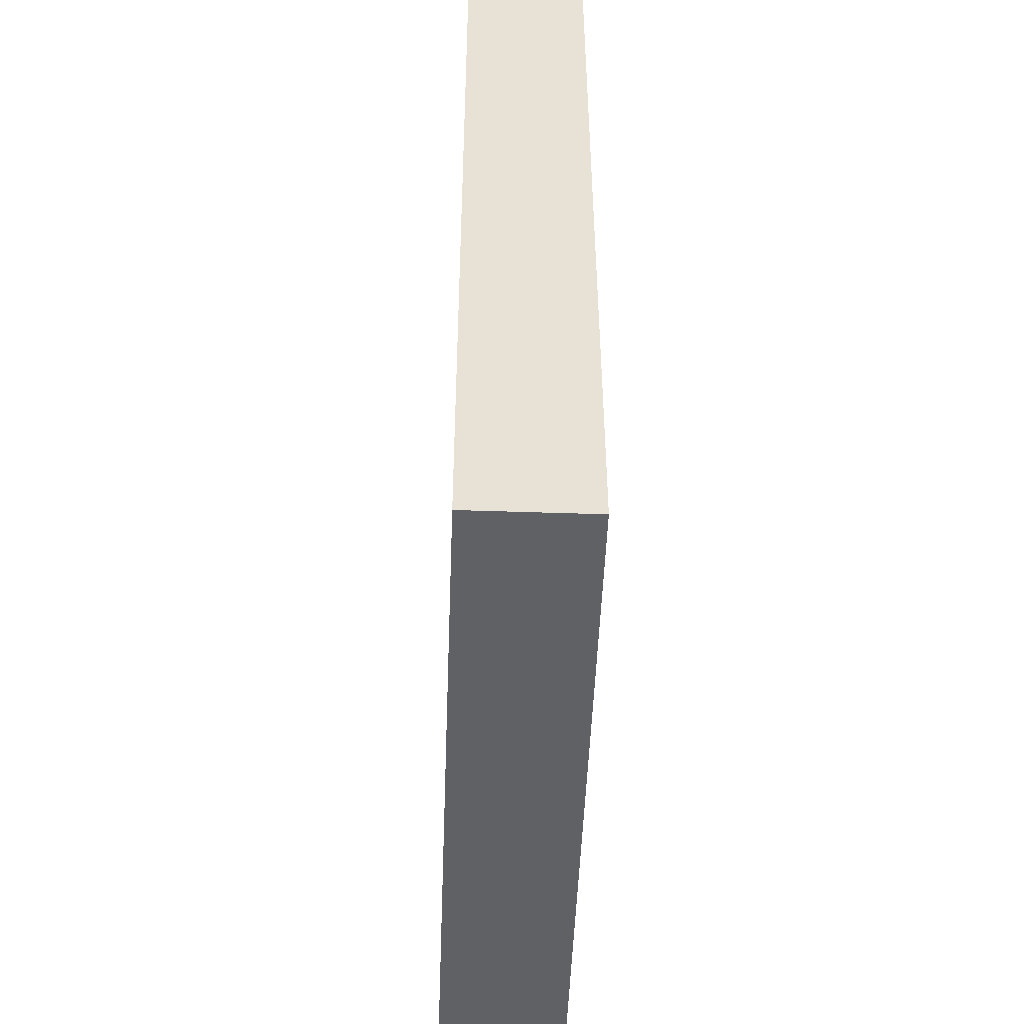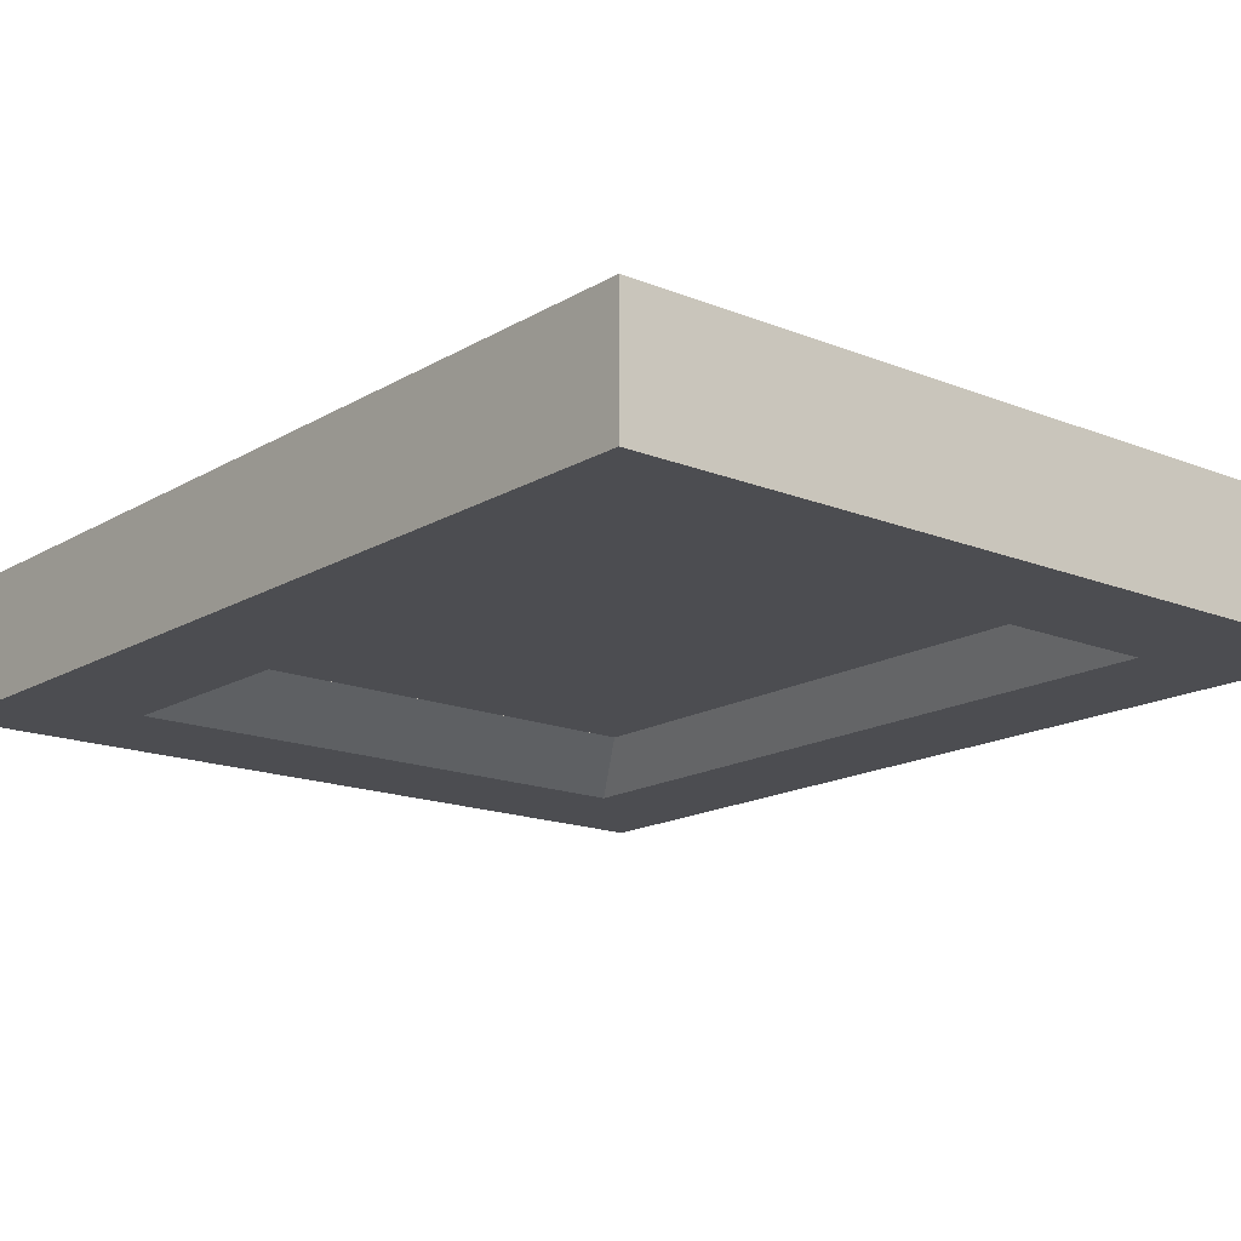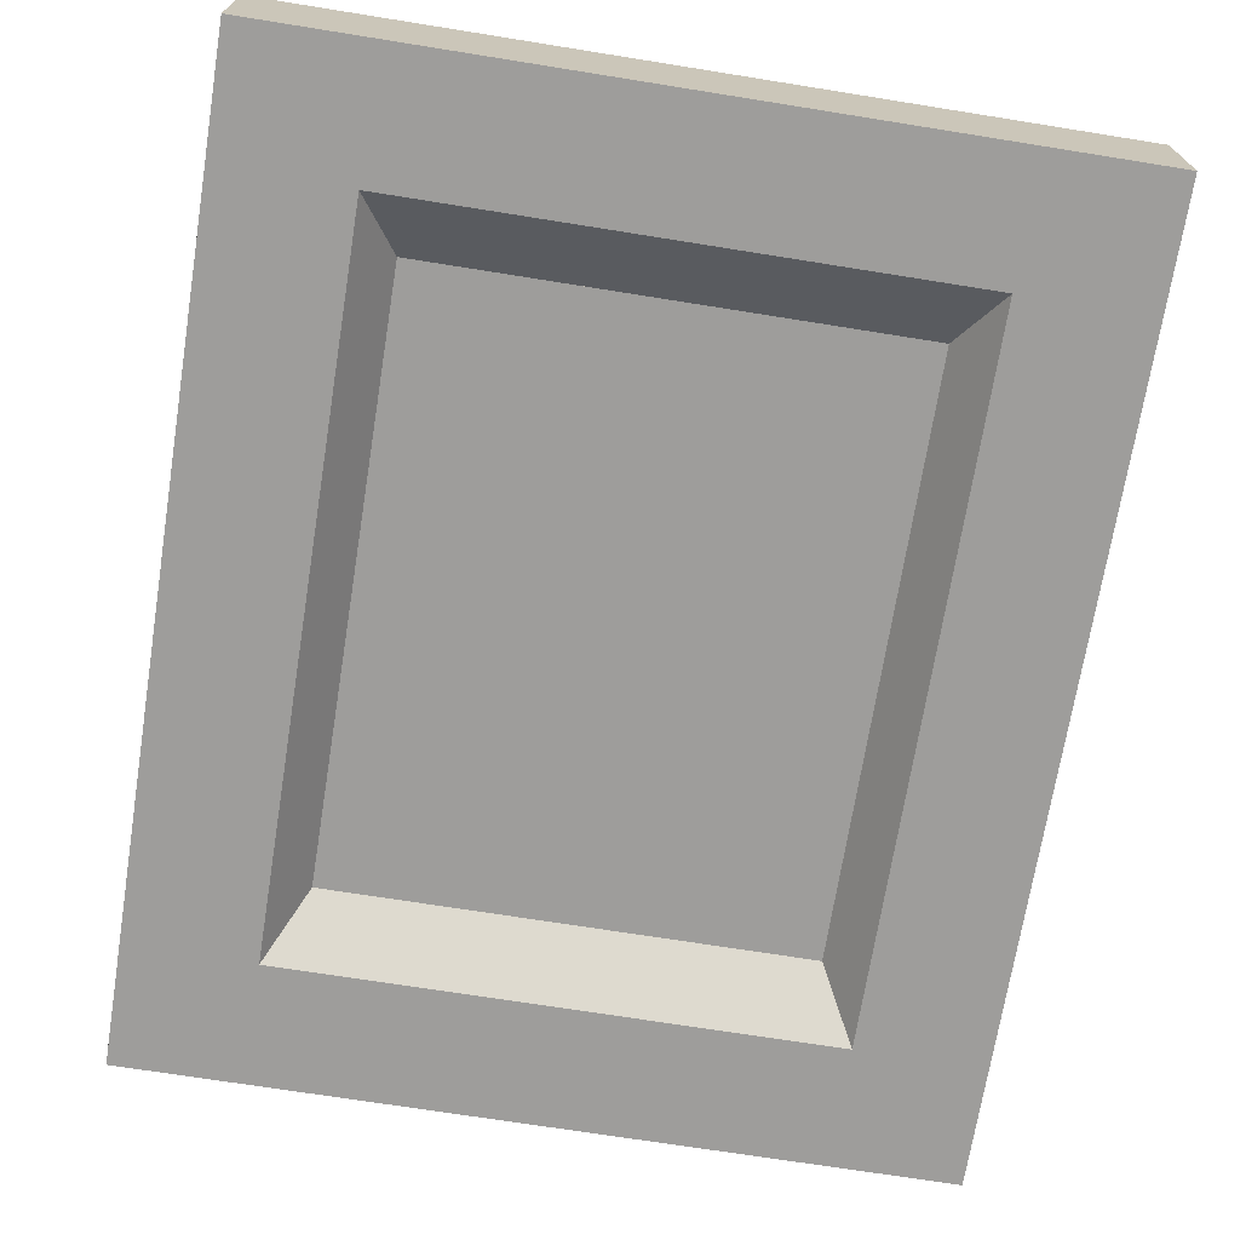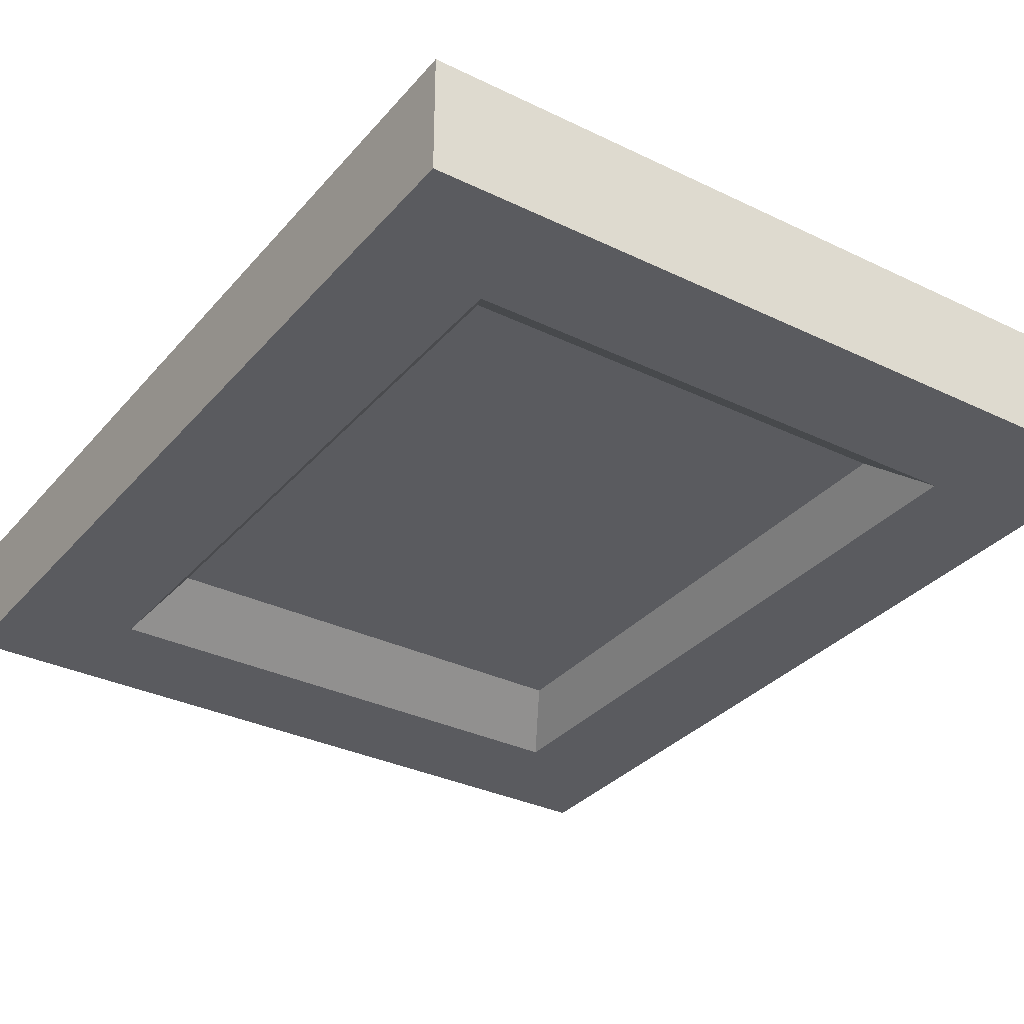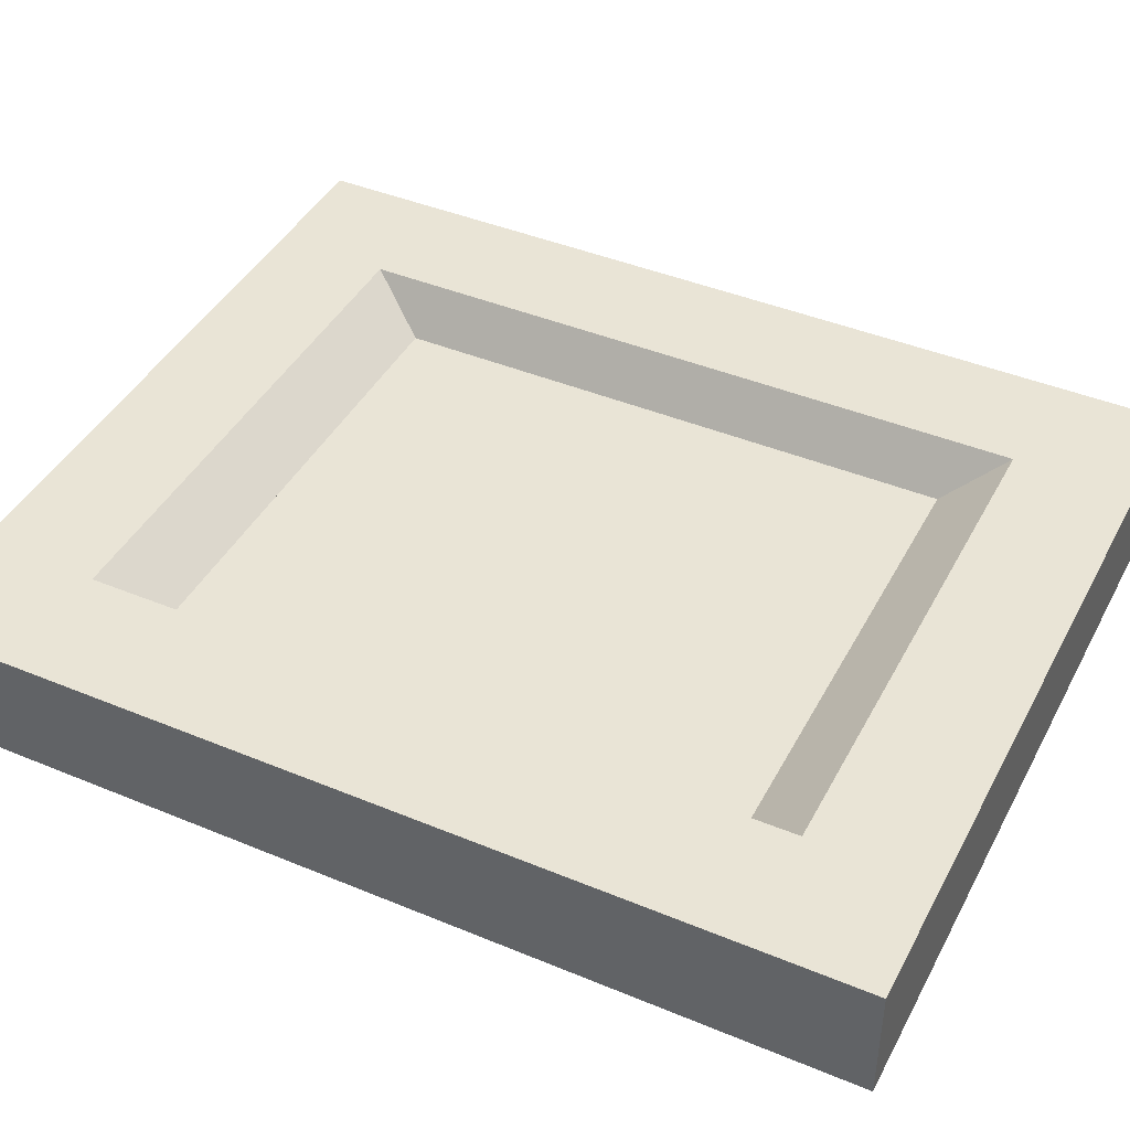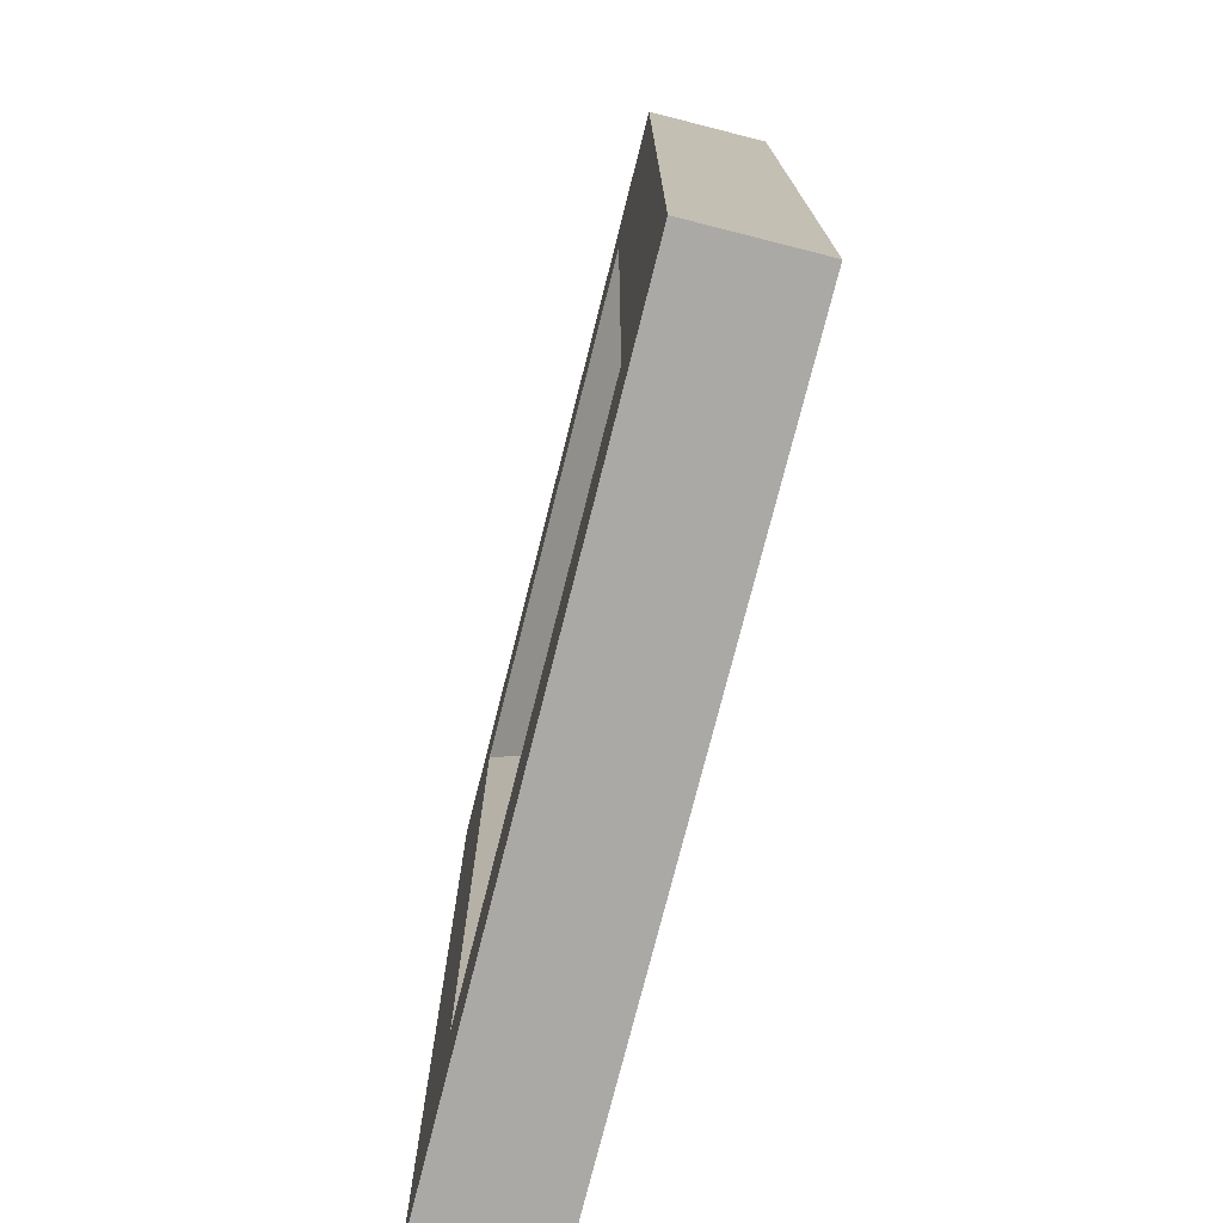
<metadata>
{"format":"obj","ext":"obj","renderer":"f3d","projection":"perspective","resolution":1024,"background":"white","views":[{"elev":-50.2,"azim":-92.1,"up":"+Y"},{"elev":-16.2,"azim":140.3,"up":"+Z"},{"elev":-70.4,"azim":-9.1,"up":"+Z"},{"elev":-32.8,"azim":146.2,"up":"+Z"},{"elev":42.7,"azim":116.3,"up":"+Z"},{"elev":-75.5,"azim":-104.2,"up":"+Y"}]}
</metadata>
<code>
o Plane010.005
v -42.45 -50.94 6.551
v -42.45 50.94 6.551
v -28.94 37.83 6.551
v -28.94 -37.83 6.551
v 42.46 50.94 6.551
v 28.94 37.83 6.551
v 42.46 -50.94 6.551
v 28.94 -37.83 6.551
v -42.45 -50.94 -6.551
v -42.45 50.94 -6.551
v 42.46 50.94 -6.551
v 42.46 -50.94 -6.551
v -25.14 31.38 1.476
v -25.14 -31.38 1.476
v 25.15 31.38 1.476
v 25.15 -31.38 1.476
v -29 37.83 -6.551
v -29 -37.83 -6.551
v -25.21 -31.38 -1.476
v -25.21 31.38 -1.476
v 28.88 37.83 -6.551
v 25.09 31.38 -1.476
v 28.88 -37.83 -6.551
v 25.09 -31.38 -1.476
f 1 2 3 4
f 2 5 6 3
f 5 7 8 6
f 7 1 4 8
f 2 1 9 10
f 5 2 10 11
f 7 5 11 12
f 1 7 12 9
f 4 3 13 14
f 3 6 15 13
f 6 8 16 15
f 8 4 14 16
f 17 18 19 20
f 21 17 20 22
f 23 21 22 24
f 18 23 24 19
f 10 9 18 17
f 9 12 23 18
f 12 11 21 23
f 11 10 17 21
f 13 15 22 20
f 16 14 19 24
f 14 13 15
f 15 16 14
f 13 20 22
f 22 15 13
f 20 19 24
f 24 22 20
f 19 14 16
f 16 24 19

</code>
